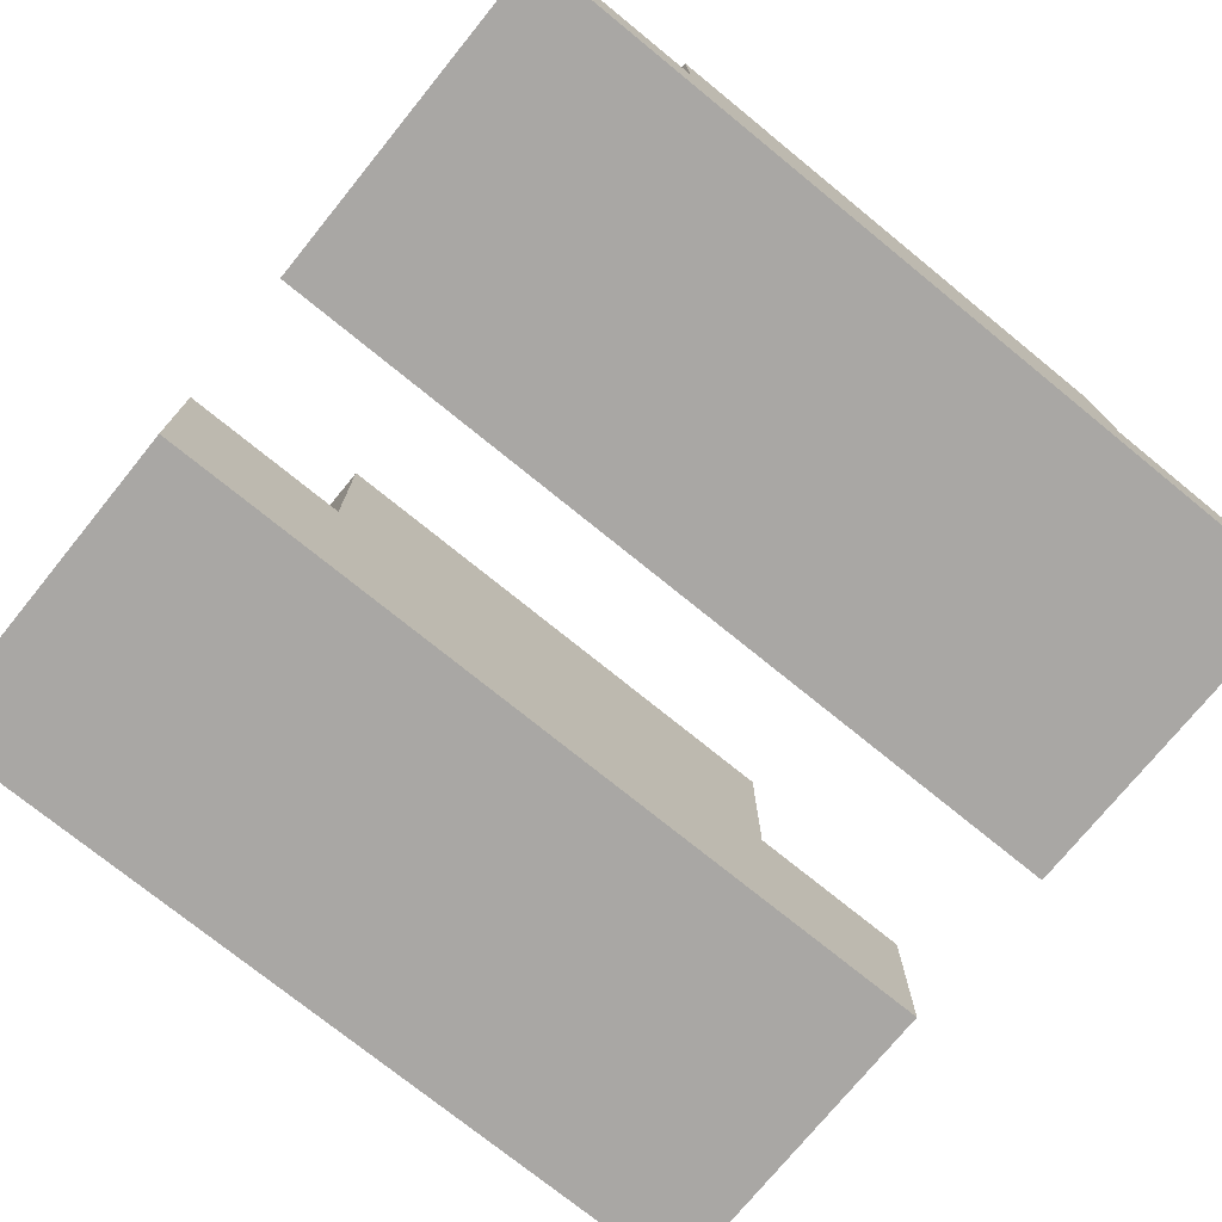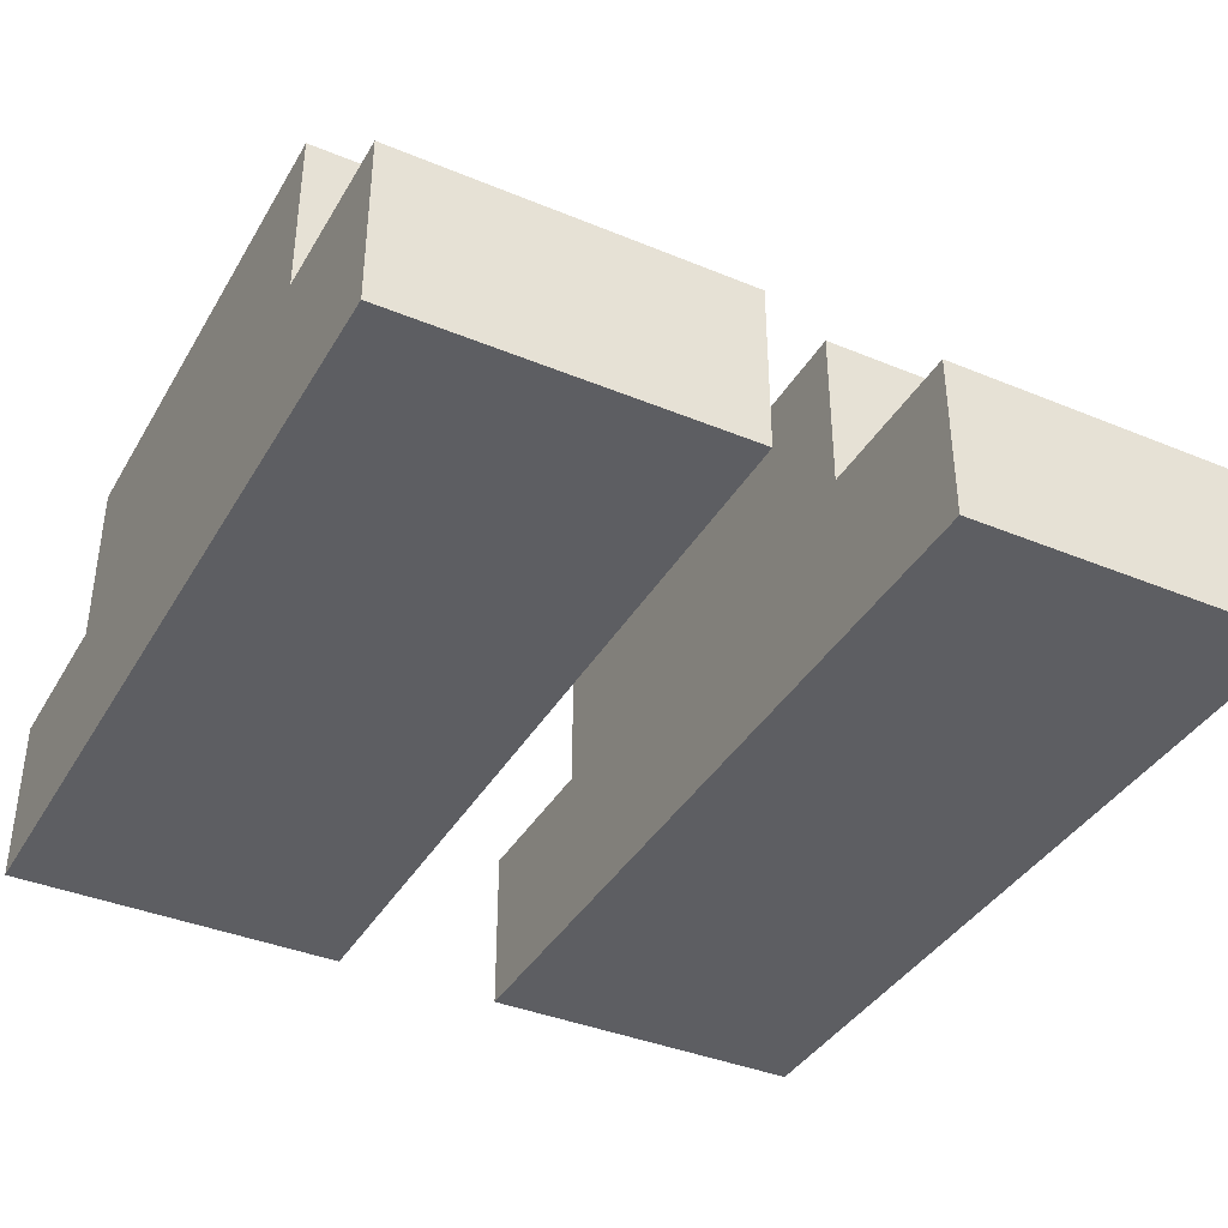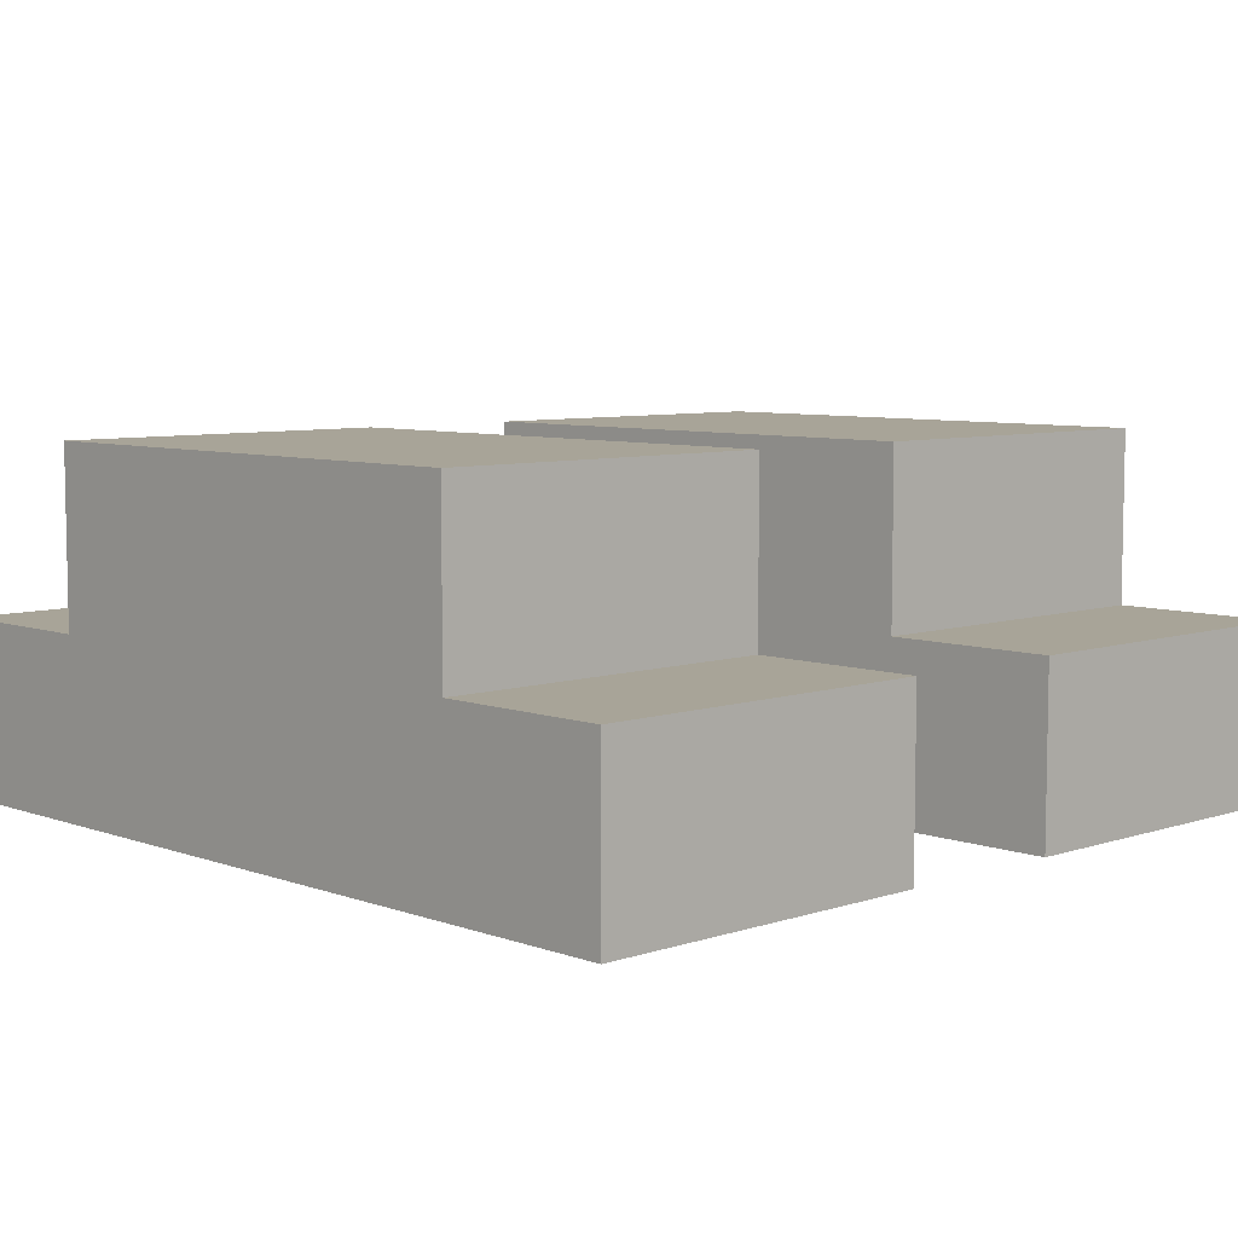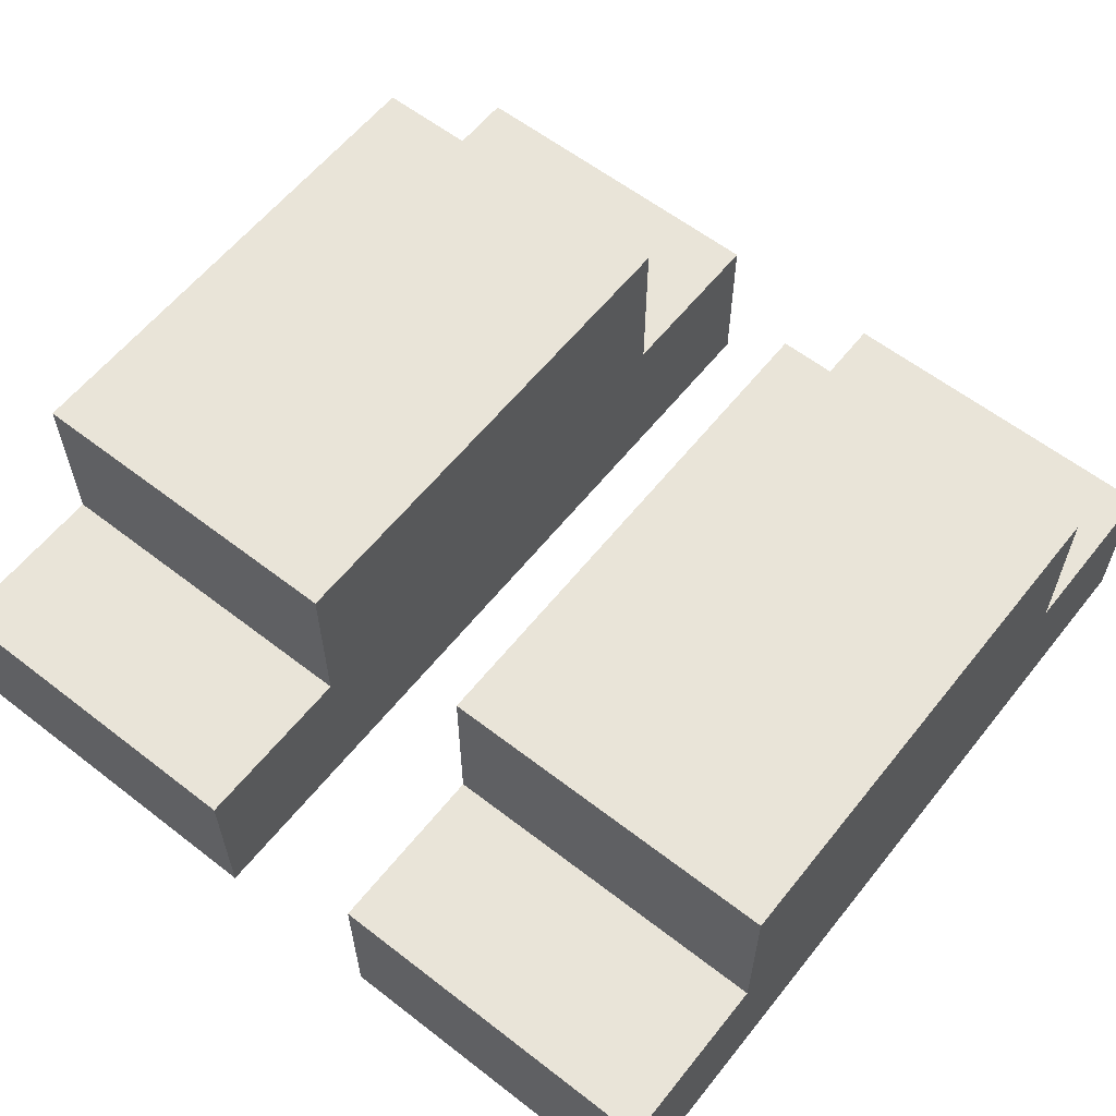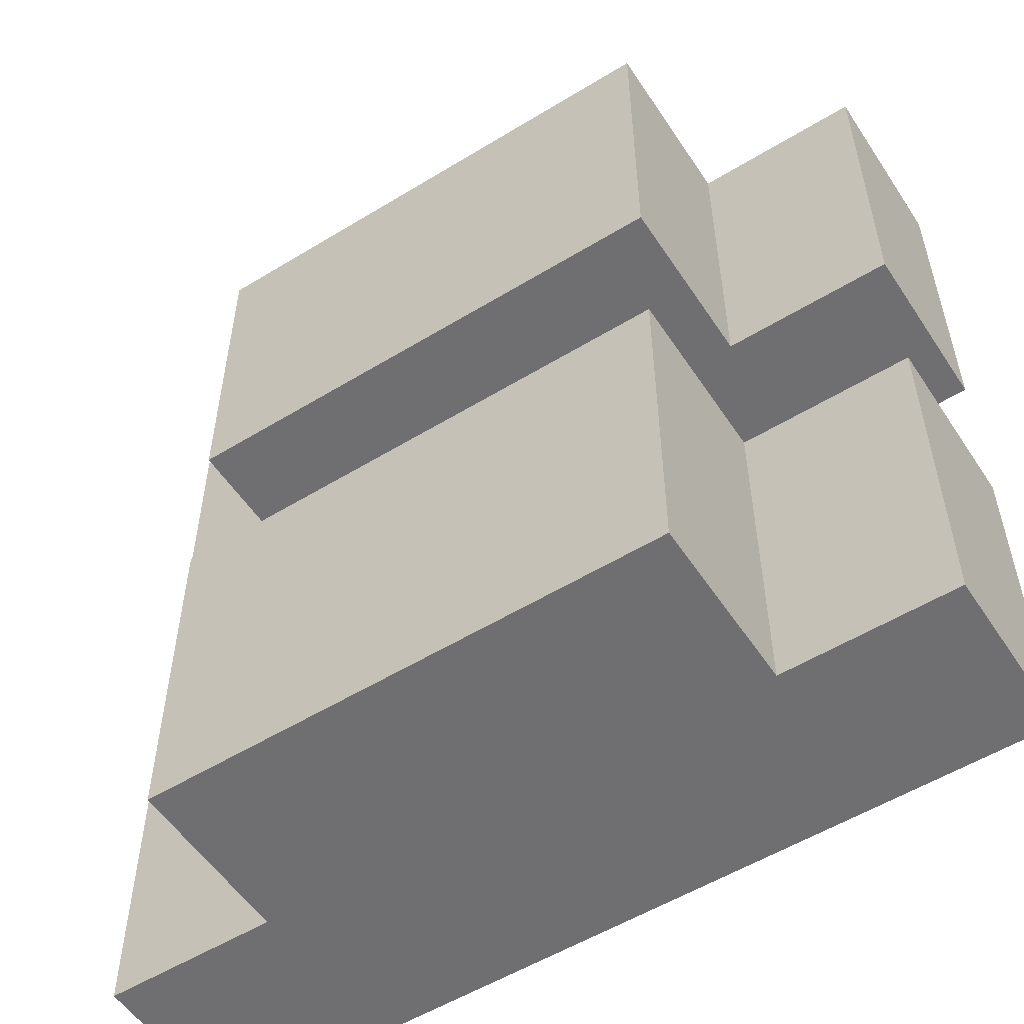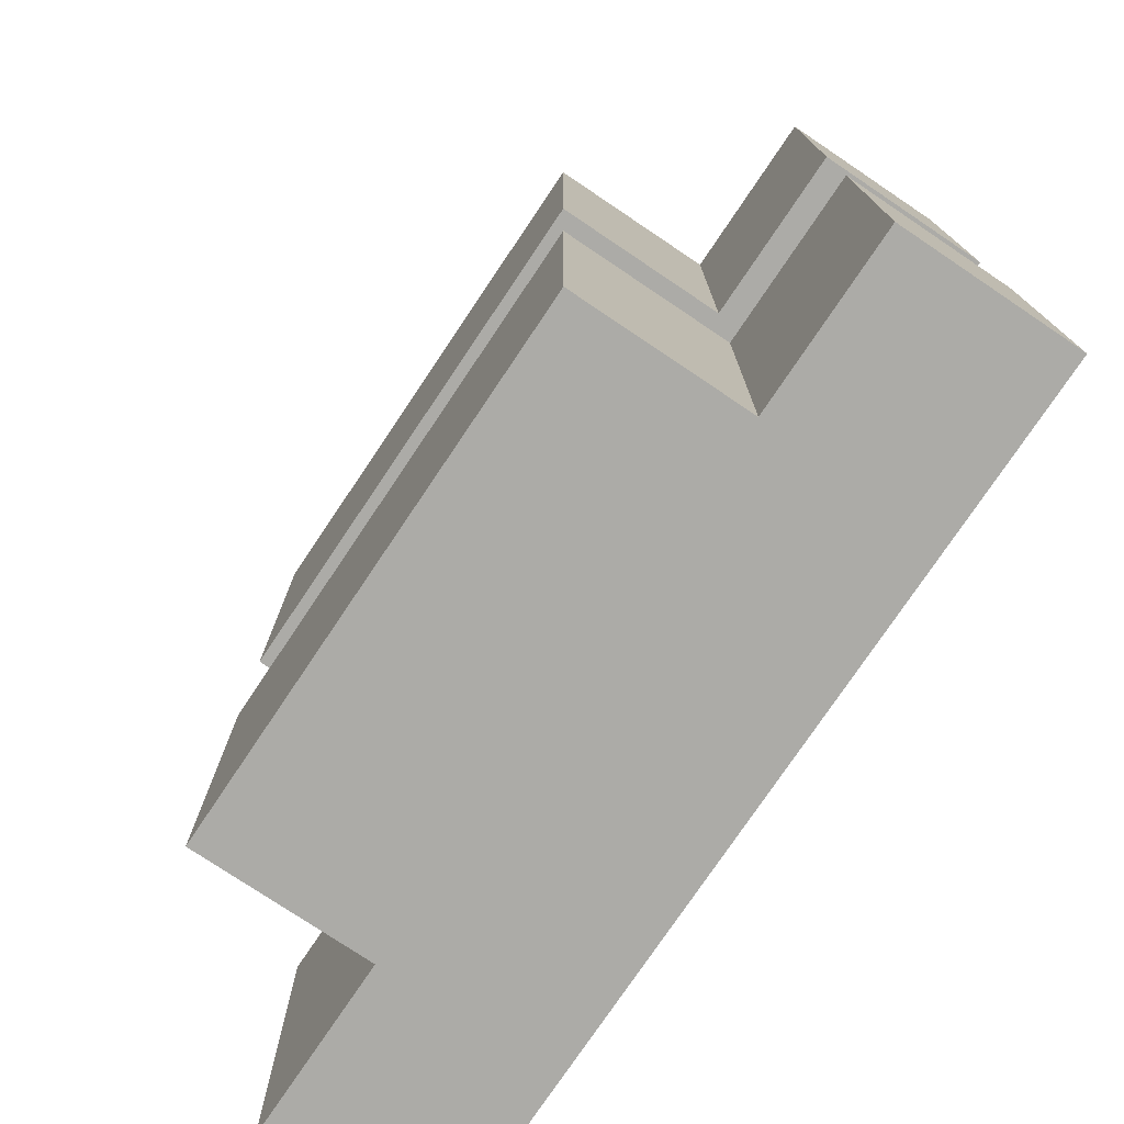
<metadata>
{"format":"obj","ext":"obj","renderer":"f3d","projection":"perspective","resolution":1024,"background":"white","views":[{"elev":-74.8,"azim":140.9,"up":"+Y"},{"elev":-38.6,"azim":62.5,"up":"+Y"},{"elev":7.0,"azim":-133.8,"up":"+Y"},{"elev":60.0,"azim":128.4,"up":"+Y"},{"elev":-54.7,"azim":-147.1,"up":"+Z"},{"elev":-76.3,"azim":-123.9,"up":"+Z"}]}
</metadata>
<code>
o
v 4 0.5 -5.8
v 4 0.5 -6
v 4 0.5 -6.1
v 4 0.5 -6.3
v 4 0.6 -5.8
v 4 0.6 -6
v 4 0.6 -6.1
v 4 0.6 -6.3
v 4.1 0.6 -5.8
v 4.1 0.6 -6
v 4.1 0.6 -6.1
v 4.1 0.6 -6.3
v 4.1 0.7 -5.8
v 4.1 0.7 -6
v 4.1 0.7 -6.1
v 4.1 0.7 -6.3
v 4.4 0.6 -5.8
v 4.4 0.6 -6
v 4.4 0.6 -6.1
v 4.4 0.6 -6.3
v 4.4 0.7 -5.8
v 4.4 0.7 -6
v 4.4 0.7 -6.1
v 4.4 0.7 -6.3
v 4.5 0.5 -5.8
v 4.5 0.5 -6
v 4.5 0.5 -6.1
v 4.5 0.5 -6.3
v 4.5 0.6 -5.8
v 4.5 0.6 -6
v 4.5 0.6 -6.1
v 4.5 0.6 -6.3
v 4 0.5 -5.8
v 4 0.6 -5.8
v 4.1 0.6 -5.8
v 4.1 0.7 -5.8
v 4.4 0.6 -5.8
v 4.4 0.7 -5.8
v 4.5 0.5 -5.8
v 4.5 0.6 -5.8
v 4 0.5 -6.1
v 4 0.6 -6.1
v 4.1 0.6 -6.1
v 4.1 0.7 -6.1
v 4.4 0.6 -6.1
v 4.4 0.7 -6.1
v 4.5 0.5 -6.1
v 4.5 0.6 -6.1
v 4 0.5 -6
v 4 0.6 -6
v 4.1 0.6 -6
v 4.1 0.7 -6
v 4.4 0.6 -6
v 4.4 0.7 -6
v 4.5 0.5 -6
v 4.5 0.6 -6
v 4 0.5 -6.3
v 4 0.6 -6.3
v 4.1 0.6 -6.3
v 4.1 0.7 -6.3
v 4.4 0.6 -6.3
v 4.4 0.7 -6.3
v 4.5 0.5 -6.3
v 4.5 0.6 -6.3
v 4 0.5 -5.8
v 4.5 0.5 -5.8
v 4 0.5 -6
v 4.5 0.5 -6
v 4 0.5 -6.1
v 4.5 0.5 -6.1
v 4 0.5 -6.3
v 4.5 0.5 -6.3
v 4 0.6 -5.8
v 4.1 0.6 -5.8
v 4.4 0.6 -5.8
v 4.5 0.6 -5.8
v 4 0.6 -6
v 4.1 0.6 -6
v 4.4 0.6 -6
v 4.5 0.6 -6
v 4 0.6 -6.1
v 4.1 0.6 -6.1
v 4.4 0.6 -6.1
v 4.5 0.6 -6.1
v 4 0.6 -6.3
v 4.1 0.6 -6.3
v 4.4 0.6 -6.3
v 4.5 0.6 -6.3
v 4.1 0.7 -5.8
v 4.4 0.7 -5.8
v 4.1 0.7 -6
v 4.4 0.7 -6
v 4.1 0.7 -6.1
v 4.4 0.7 -6.1
v 4.1 0.7 -6.3
v 4.4 0.7 -6.3
f 5 2 1
f 6 2 5
f 7 4 3
f 8 4 7
f 13 10 9
f 14 10 13
f 15 12 11
f 16 12 15
f 17 18 21
f 21 18 22
f 19 20 23
f 23 20 24
f 25 26 29
f 29 26 30
f 27 28 31
f 31 28 32
f 35 34 33
f 37 35 33
f 37 36 35
f 38 36 37
f 39 37 33
f 40 37 39
f 43 42 41
f 45 43 41
f 45 44 43
f 46 44 45
f 47 45 41
f 48 45 47
f 49 50 51
f 49 51 53
f 51 52 53
f 53 52 54
f 49 53 55
f 55 53 56
f 57 58 59
f 57 59 61
f 59 60 61
f 61 60 62
f 57 61 63
f 63 61 64
f 67 66 65
f 68 66 67
f 71 70 69
f 72 70 71
f 73 74 77
f 77 74 78
f 75 76 79
f 79 76 80
f 81 82 85
f 85 82 86
f 83 84 87
f 87 84 88
f 89 90 91
f 91 90 92
f 93 94 95
f 95 94 96

</code>
